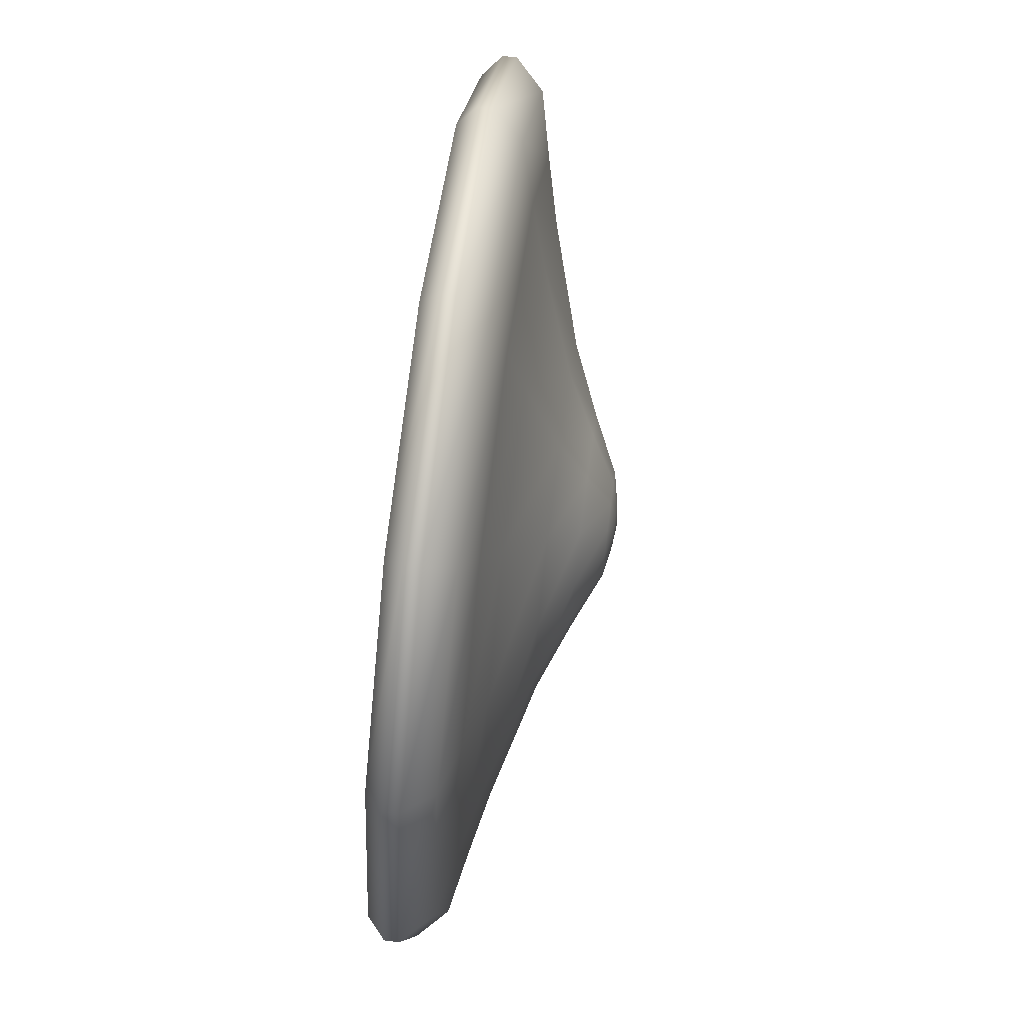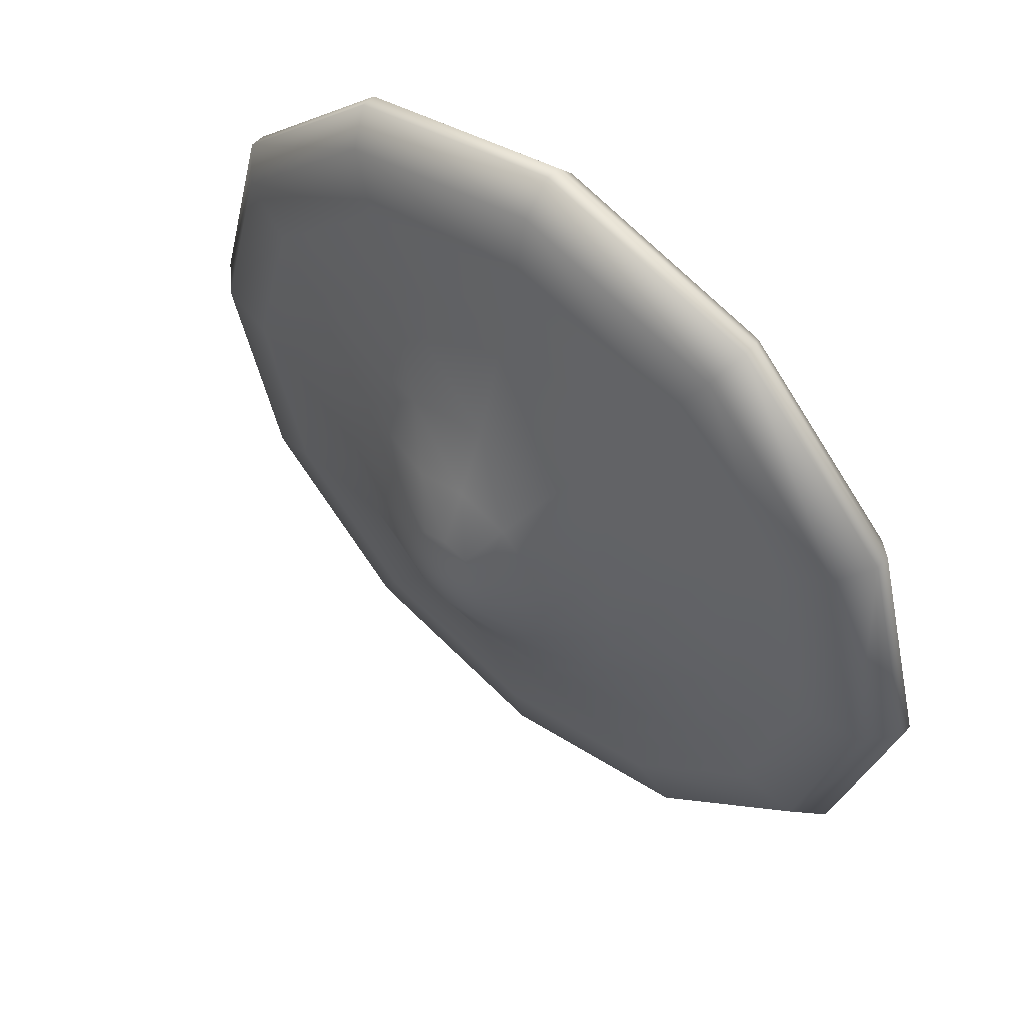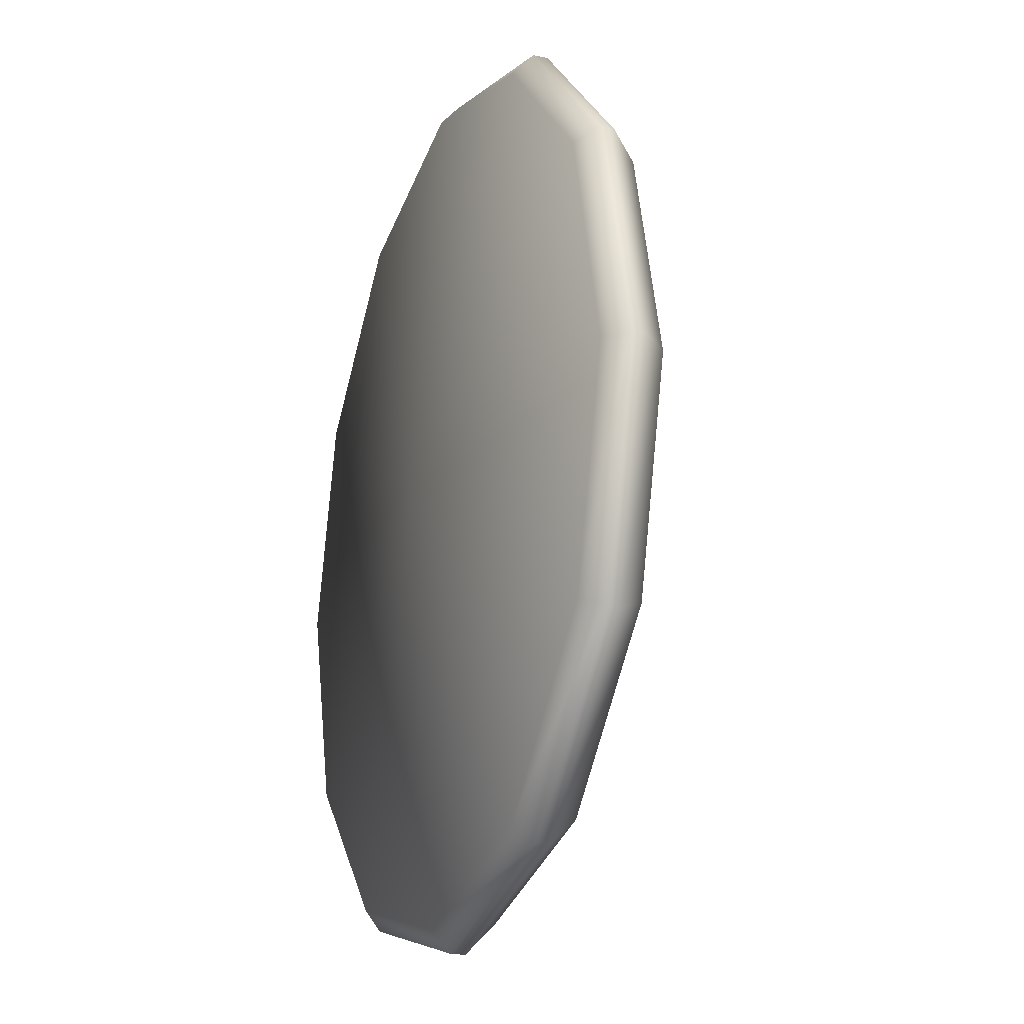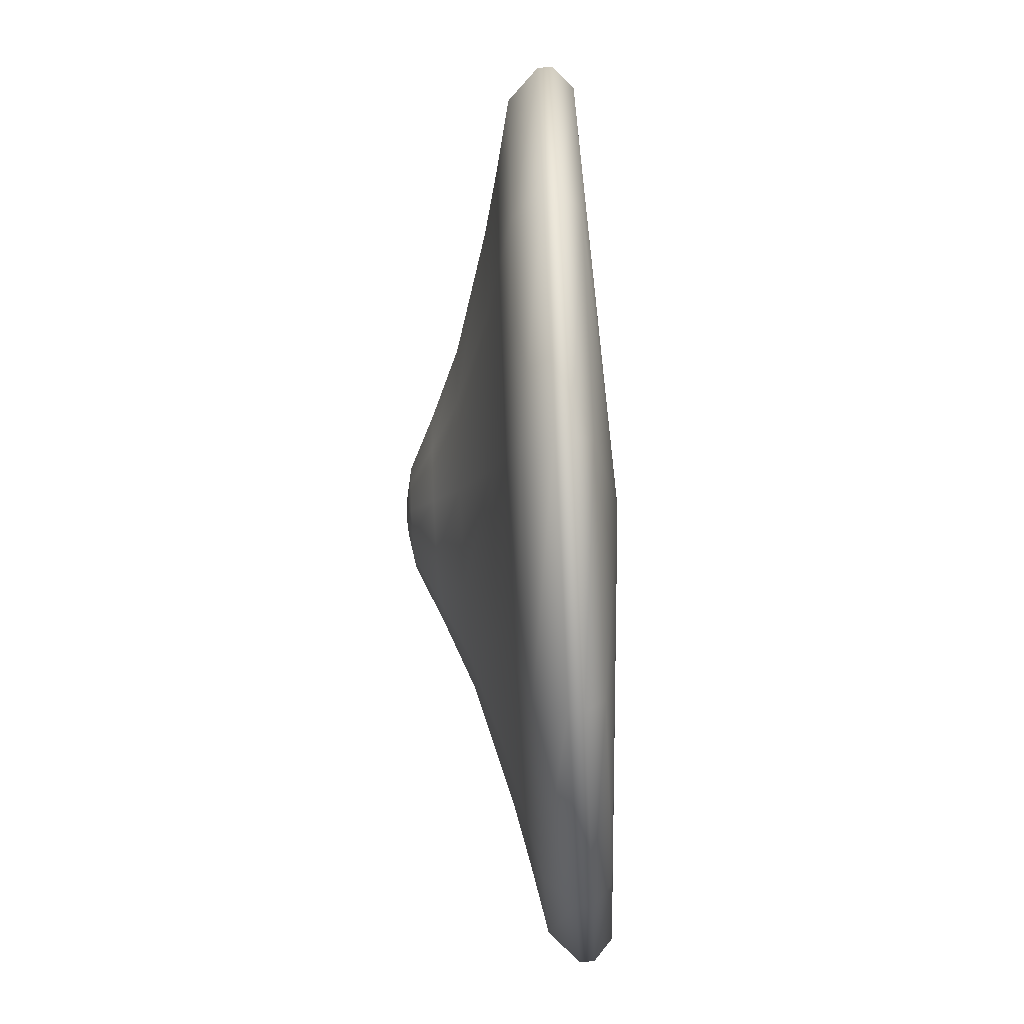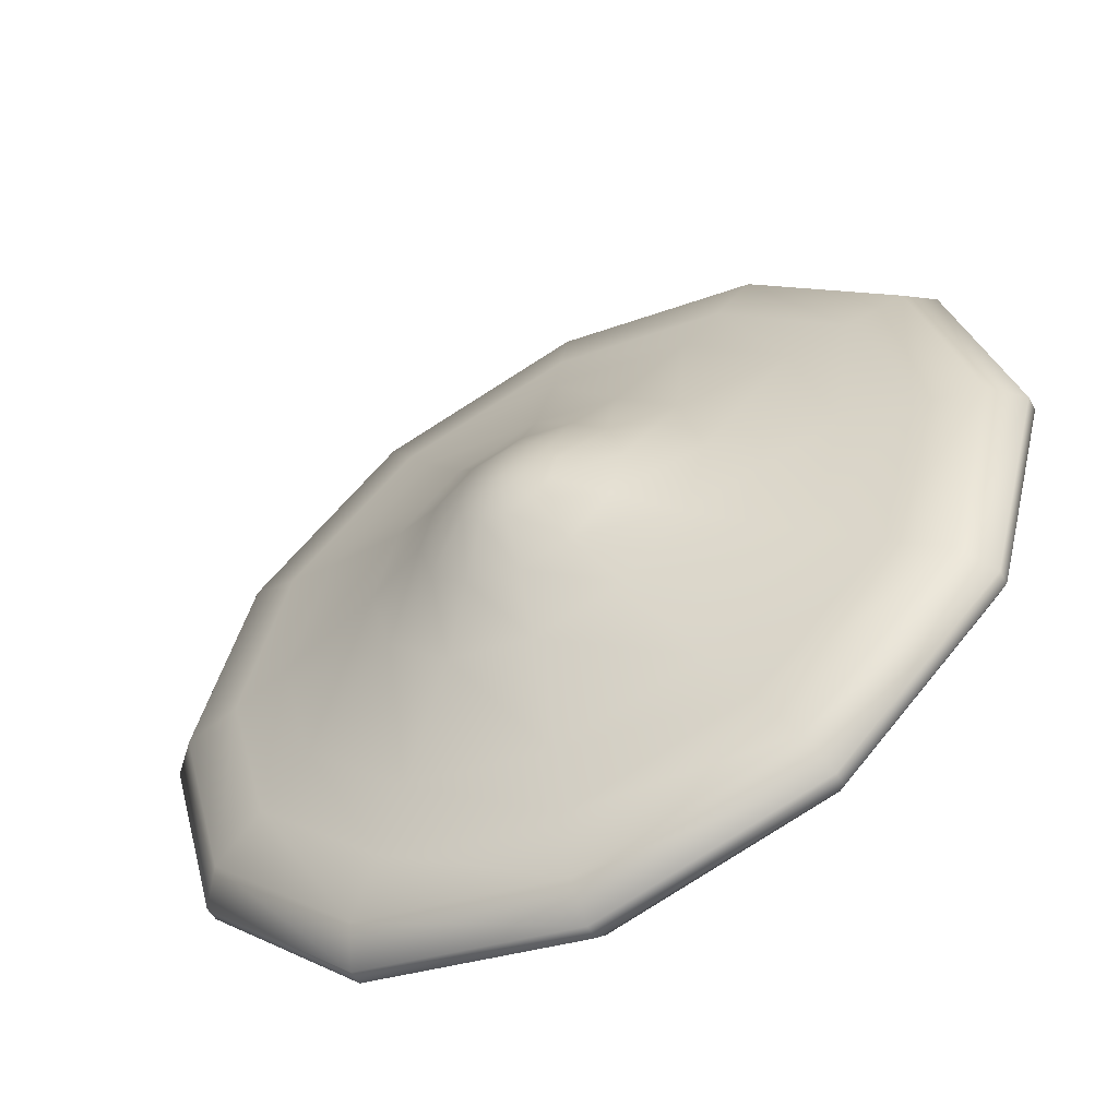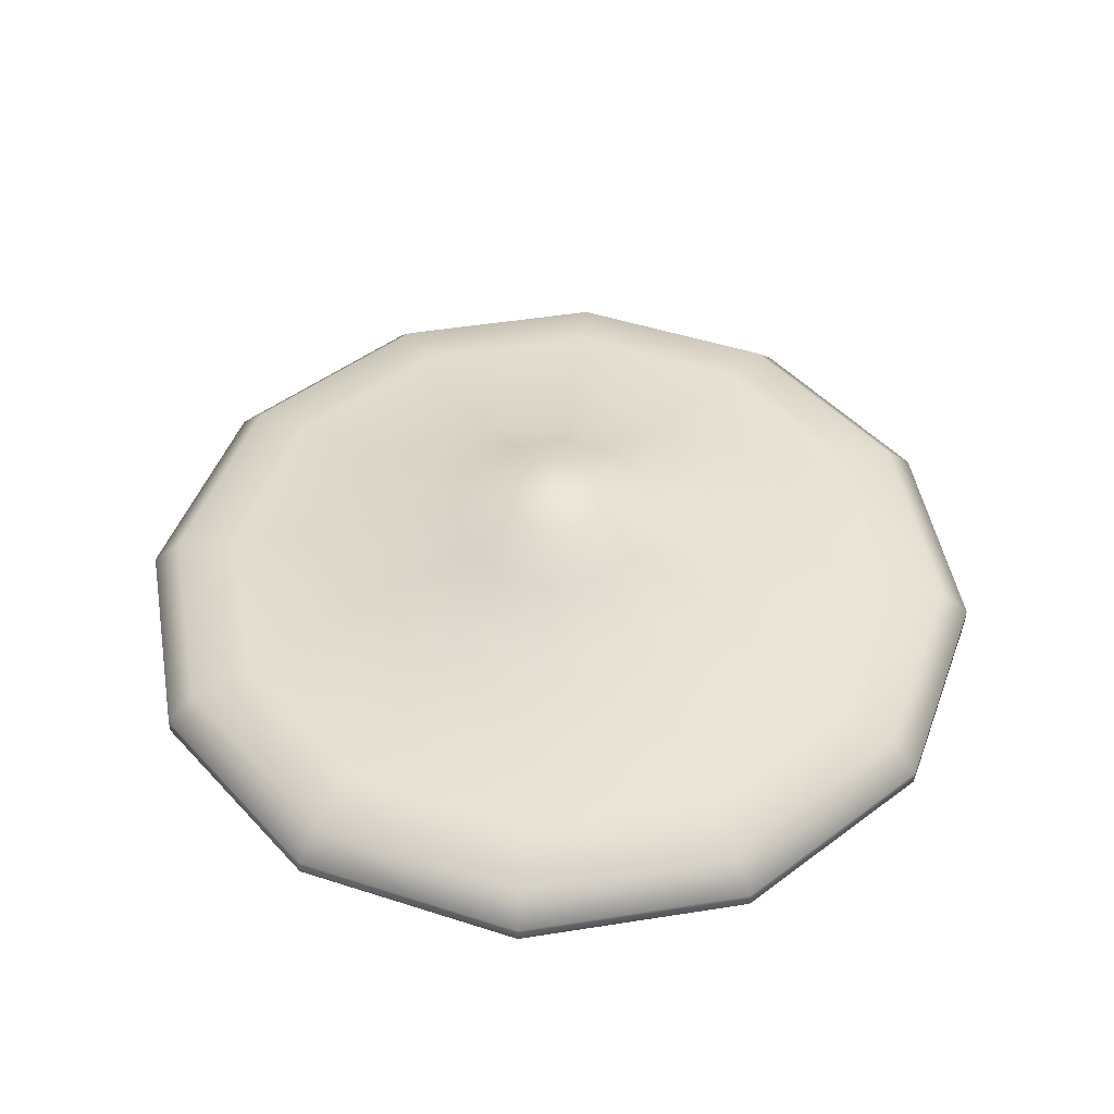
<metadata>
{"format":"obj","ext":"obj","renderer":"f3d","projection":"perspective","resolution":1024,"background":"white","views":[{"elev":66.9,"azim":-82.4,"up":"+Y"},{"elev":54.3,"azim":41.4,"up":"+Y"},{"elev":-20.2,"azim":-110.4,"up":"+Y"},{"elev":-67.6,"azim":92.9,"up":"+Y"},{"elev":-54.8,"azim":28.8,"up":"+Y"},{"elev":47.9,"azim":-175.1,"up":"+Z"}]}
</metadata>
<code>
g mdl_Plant_Ash3
v -0.1687 -0.2922 -0.05189
v 4.366e-07 -0.3374 -0.05189
v 4.905e-07 -1.639e-07 -0.07295
v -0.2922 -0.1687 -0.05189
v 0.1687 -0.2922 -0.05189
v -0.3374 -1.224e-07 -0.05189
v 0.2922 -0.1687 -0.05189
v -0.2922 0.1687 -0.05189
v 0.3374 -2.645e-07 -0.05189
v -0.1687 0.2922 -0.05189
v 0.2922 0.1687 -0.05189
v 4.875e-07 0.3374 -0.05189
v 0.1687 0.2922 -0.05189
v 0.3065 0.177 -0.03737
v 0.1687 0.2922 -0.05189
v 0.2922 0.1687 -0.05189
v 0.177 0.3065 -0.03737
v 4.875e-07 0.3374 -0.05189
v 0.354 -2.696e-07 -0.03737
v 0.3374 -2.645e-07 -0.05189
v 4.88e-07 0.354 -0.03737
v -0.1687 0.2922 -0.05189
v 0.3065 -0.177 -0.03737
v 0.2922 -0.1687 -0.05189
v -0.177 0.3065 -0.03737
v -0.2922 0.1687 -0.05189
v 0.177 -0.3065 -0.03737
v 0.1687 -0.2922 -0.05189
v -0.3065 0.177 -0.03737
v -0.3374 -1.224e-07 -0.05189
v 4.346e-07 -0.354 -0.03737
v 4.366e-07 -0.3374 -0.05189
v -0.354 -1.206e-07 -0.03737
v -0.2922 -0.1687 -0.05189
v -0.177 -0.3065 -0.03737
v -0.1687 -0.2922 -0.05189
v -0.3065 -0.177 -0.03737
v 0.177 -0.3065 -0.02599
v 4.346e-07 -0.354 -0.02599
v -0.177 -0.3065 -0.02599
v -0.3065 -0.177 -0.02599
v -0.354 -1.206e-07 -0.02599
v -0.3065 0.177 -0.02599
v 0.3065 -0.177 -0.02599
v -0.177 0.3065 -0.02599
v 0.354 -2.696e-07 -0.02599
v 4.88e-07 0.354 -0.02599
v 0.3065 0.177 -0.02599
v 0.177 0.3065 -0.02599
v 0.1652 -0.2862 -0.003171
v 0.2862 -0.1652 -0.003171
v 0.3305 -2.627e-07 -0.003171
v 0.2862 0.1652 -0.003171
v 0.1652 0.2862 -0.003171
v 4.873e-07 0.3305 -0.003171
v 4.374e-07 -0.3305 -0.003171
v -0.1652 0.2862 -0.003171
v -0.1652 -0.2862 -0.003171
v -0.2862 0.1652 -0.003171
v -0.2862 -0.1652 -0.003171
v -0.3305 -1.235e-07 -0.003171
v 3.004e-07 -0.281 0.007606
v -0.1405 -0.2433 0.007606
v -0.2433 -0.1405 0.007606
v -0.281 -1.297e-07 0.007607
v -0.2433 0.1405 0.007606
v -0.1405 0.2433 0.007606
v 0.1405 -0.2433 0.007606
v 3.429e-07 0.281 0.007606
v 0.2433 -0.1405 0.007606
v 0.1405 0.2433 0.007606
v 0.281 -2.48e-07 0.007606
v 0.2433 0.1405 0.007606
v 3.327e-07 -0.2295 0.01972
v 0.1148 -0.1988 0.01972
v 0.1988 -0.1148 0.01972
v 0.2295 -2.328e-07 0.01972
v 0.1988 0.1148 0.01972
v 0.1148 0.1988 0.01972
v -0.1148 -0.1988 0.01972
v 3.674e-07 0.2295 0.01972
v -0.1988 -0.1148 0.01972
v -0.1148 0.1988 0.01972
v -0.2295 -1.361e-07 0.01972
v -0.1988 0.1148 0.01972
v 0.1187 0.06851 0.04641
v 0.06851 0.1187 0.04641
v 4.115e-07 0.137 0.04641
v -0.06851 0.1187 0.04641
v -0.1187 0.06851 0.04641
v -0.137 -1.447e-07 0.04641
v 0.137 -2.024e-07 0.04641
v -0.1187 -0.06851 0.04641
v 0.1187 -0.06851 0.04641
v -0.06851 -0.1187 0.04641
v 0.06851 -0.1187 0.04641
v 3.908e-07 -0.137 0.04641
v -0.07247 0.04184 0.06868
v -0.08368 -1.494e-07 0.06868
v -0.07247 -0.04184 0.06868
v -0.04184 -0.07247 0.06868
v 5.307e-08 -0.08368 0.06868
v 0.04184 -0.07247 0.06868
v -0.04184 0.07247 0.06868
v 0.07247 -0.04184 0.06868
v 6.57e-08 0.08368 0.06868
v 0.08368 -1.847e-07 0.06868
v 0.04184 0.07247 0.06868
v 0.07247 0.04184 0.06868
v 2.704e-07 -0.04077 0.08848
v 0.02038 -0.03531 0.08848
v 0.03531 -0.02038 0.08848
v 0.04077 -1.688e-07 0.08848
v 0.03531 0.02038 0.08848
v 0.02038 0.03531 0.08848
v -0.02038 -0.03531 0.08848
v 2.765e-07 0.04077 0.08848
v -0.03531 -0.02038 0.08848
v -0.02038 0.03531 0.08848
v -0.04077 -1.516e-07 0.08848
v -0.03531 0.02038 0.08848
v 0.01459 0.008422 0.09301
v 0.008422 0.01459 0.09301
v -1.656e-07 0.01684 0.09301
v -0.008423 0.01459 0.09301
v -1.656e-07 -1.53e-07 0.09477
v 0.01684 -1.596e-07 0.09301
v -0.01459 0.008422 0.09301
v -0.01684 -1.525e-07 0.09301
v 0.01459 -0.008423 0.09301
v -0.01459 -0.008423 0.09301
v 0.008422 -0.01459 0.09301
v -0.008423 -0.01459 0.09301
v -1.681e-07 -0.01684 0.09301
g mdl_Plant_Ash3_0
f 3 2 1
f 3 1 4
f 3 5 2
f 3 4 6
f 3 7 5
f 3 6 8
f 3 9 7
f 3 8 10
f 3 11 9
f 3 10 12
f 3 13 11
f 3 12 13
f 16 15 14
f 15 17 14
f 15 18 17
f 16 14 19
f 20 16 19
f 18 21 17
f 18 22 21
f 20 19 23
f 24 20 23
f 22 25 21
f 22 26 25
f 24 23 27
f 28 24 27
f 26 29 25
f 26 30 29
f 28 27 31
f 32 28 31
f 30 33 29
f 30 34 33
f 32 31 35
f 36 32 35
f 34 36 37
f 34 37 33
f 36 35 37
f 27 23 38
f 31 27 39
f 27 38 39
f 35 31 40
f 31 39 40
f 37 35 41
f 35 40 41
f 33 37 42
f 37 41 42
f 29 33 43
f 33 42 43
f 23 44 38
f 23 19 44
f 29 43 45
f 25 29 45
f 19 46 44
f 19 14 46
f 25 45 47
f 21 25 47
f 14 48 46
f 14 17 48
f 17 21 49
f 21 47 49
f 17 49 48
f 38 44 50
f 44 46 51
f 44 51 50
f 46 48 52
f 46 52 51
f 48 49 53
f 48 53 52
f 49 47 54
f 49 54 53
f 47 45 55
f 47 55 54
f 38 50 56
f 39 38 56
f 45 57 55
f 45 43 57
f 39 56 58
f 40 39 58
f 43 59 57
f 43 42 59
f 40 58 60
f 41 40 60
f 42 41 61
f 42 61 59
f 41 60 61
f 56 50 62
f 58 56 63
f 56 62 63
f 60 58 64
f 58 63 64
f 61 60 65
f 60 64 65
f 59 61 66
f 61 65 66
f 57 59 67
f 59 66 67
f 50 68 62
f 50 51 68
f 57 67 69
f 55 57 69
f 51 70 68
f 51 52 70
f 55 69 71
f 54 55 71
f 52 72 70
f 52 53 72
f 53 54 73
f 54 71 73
f 53 73 72
f 74 62 68
f 75 68 70
f 75 74 68
f 76 70 72
f 76 75 70
f 77 72 73
f 77 76 72
f 78 73 71
f 78 77 73
f 79 71 69
f 79 78 71
f 74 80 62
f 80 63 62
f 81 79 69
f 81 69 67
f 80 82 63
f 82 64 63
f 83 81 67
f 83 67 66
f 82 84 64
f 84 65 64
f 85 66 65
f 85 83 66
f 84 85 65
f 86 78 79
f 87 79 81
f 87 86 79
f 88 81 83
f 88 87 81
f 89 83 85
f 89 88 83
f 90 85 84
f 90 89 85
f 91 84 82
f 91 90 84
f 86 92 78
f 92 77 78
f 93 91 82
f 93 82 80
f 92 94 77
f 94 76 77
f 95 93 80
f 95 80 74
f 94 96 76
f 96 75 76
f 97 74 75
f 97 95 74
f 96 97 75
f 98 90 91
f 99 91 93
f 99 98 91
f 100 93 95
f 100 99 93
f 101 95 97
f 101 100 95
f 102 97 96
f 102 101 97
f 103 96 94
f 103 102 96
f 98 104 90
f 104 89 90
f 105 103 94
f 105 94 92
f 104 106 89
f 106 88 89
f 107 105 92
f 107 92 86
f 106 108 88
f 108 87 88
f 109 86 87
f 109 107 86
f 108 109 87
f 110 102 103
f 111 103 105
f 111 110 103
f 112 105 107
f 112 111 105
f 113 107 109
f 113 112 107
f 114 109 108
f 114 113 109
f 115 108 106
f 115 114 108
f 110 116 102
f 116 101 102
f 117 115 106
f 117 106 104
f 116 118 101
f 118 100 101
f 119 117 104
f 119 104 98
f 118 120 100
f 120 99 100
f 121 98 99
f 121 119 98
f 120 121 99
f 122 114 115
f 123 115 117
f 123 122 115
f 124 117 119
f 124 123 117
f 125 119 121
f 125 124 119
f 126 123 124
f 126 122 123
f 126 124 125
f 126 127 122
f 122 127 114
f 126 125 128
f 128 125 121
f 128 121 120
f 127 113 114
f 129 128 120
f 126 128 129
f 129 120 118
f 127 130 113
f 126 130 127
f 130 112 113
f 131 129 118
f 126 129 131
f 131 118 116
f 130 132 112
f 126 132 130
f 132 111 112
f 133 131 116
f 126 131 133
f 133 116 110
f 134 110 111
f 132 134 111
f 126 134 132
f 134 133 110
f 126 133 134

</code>
